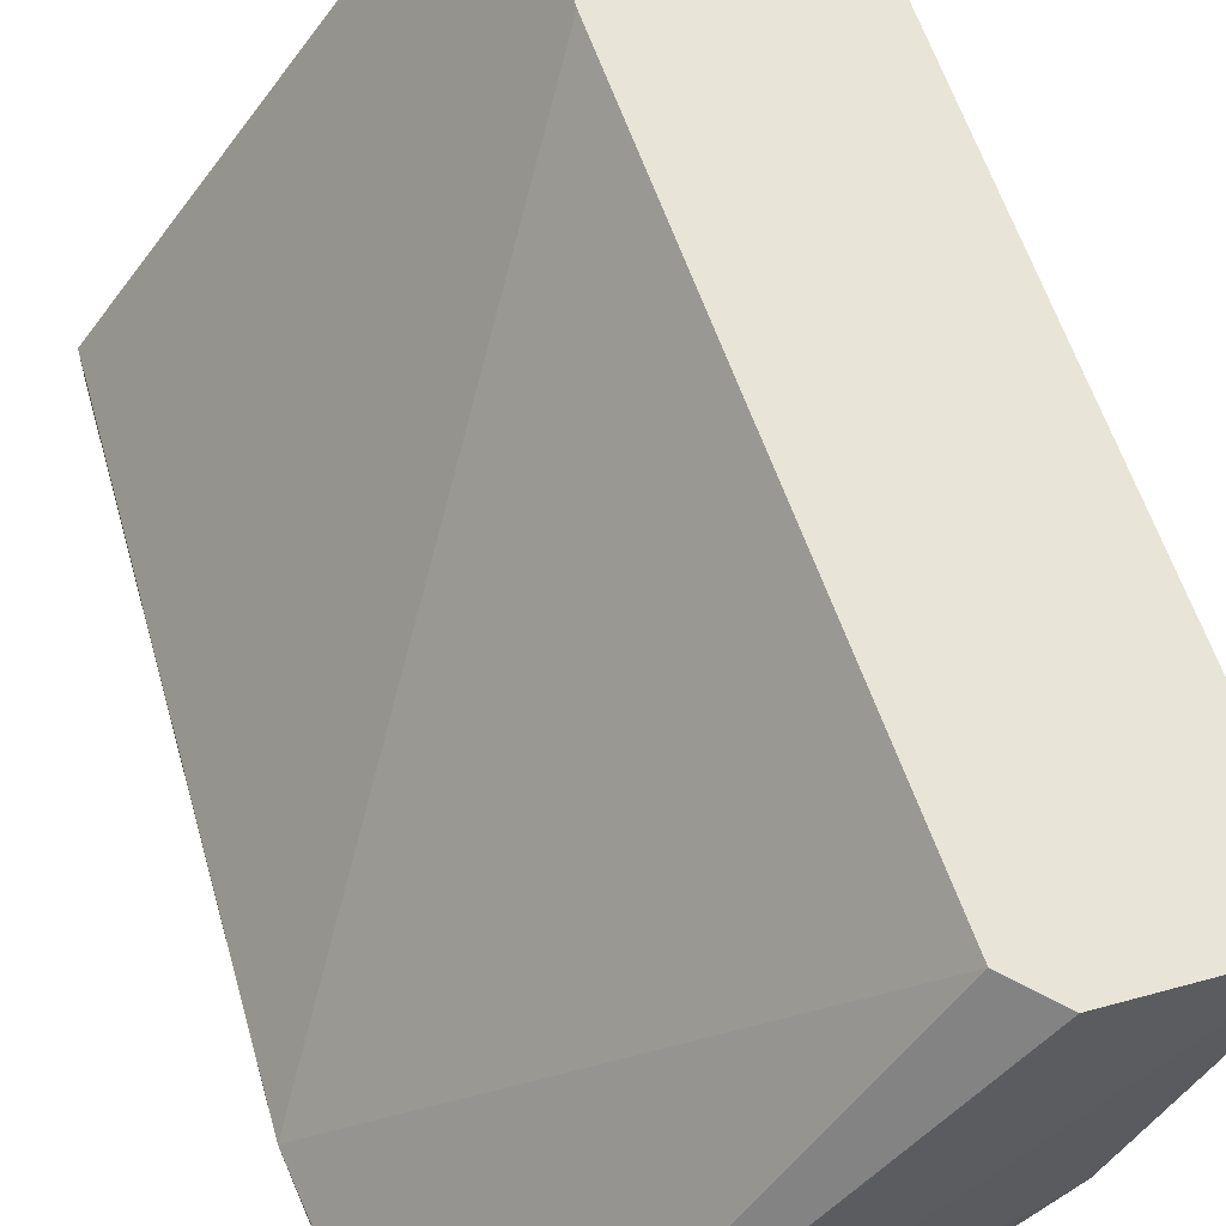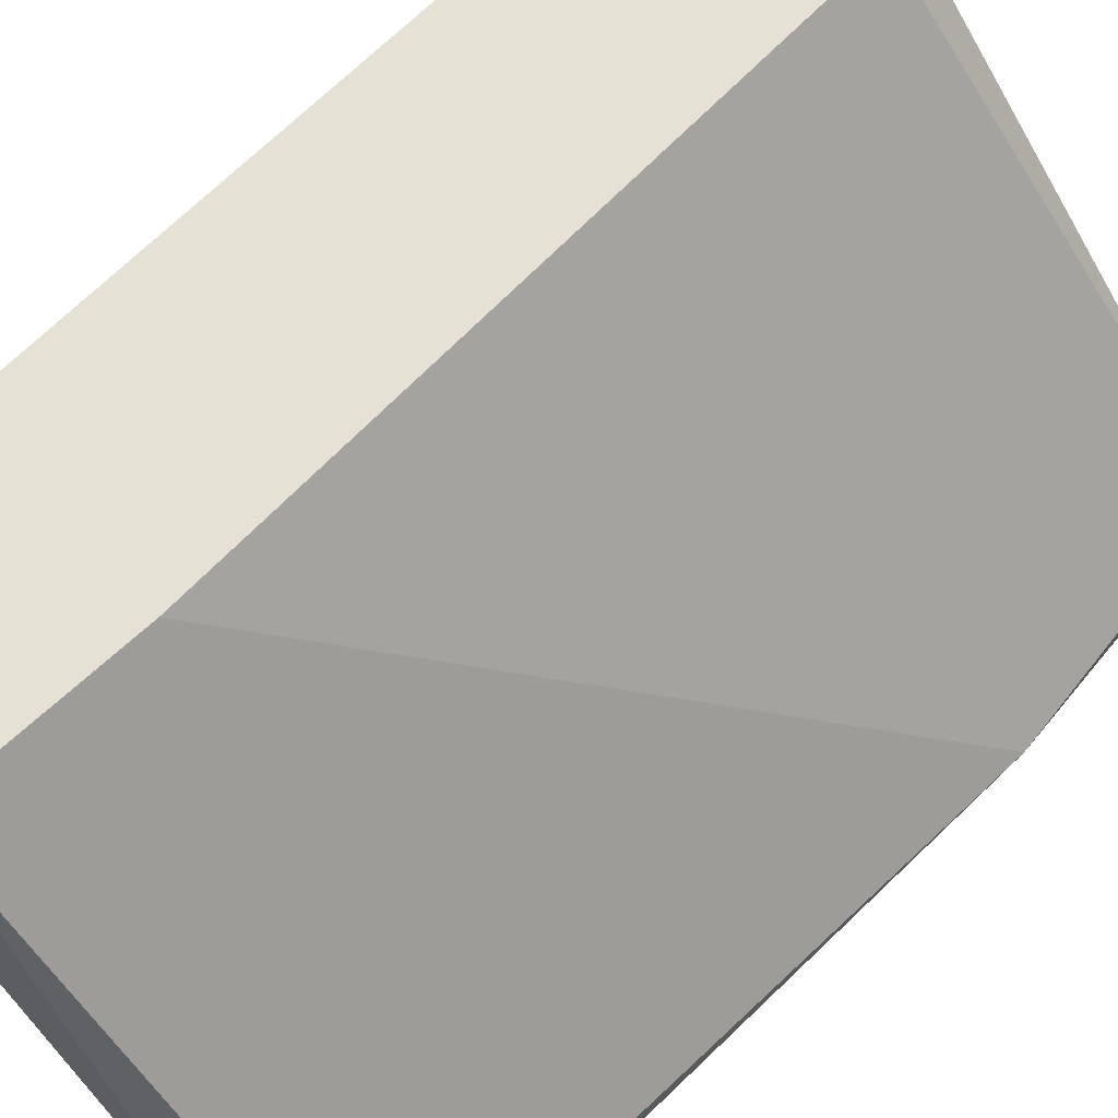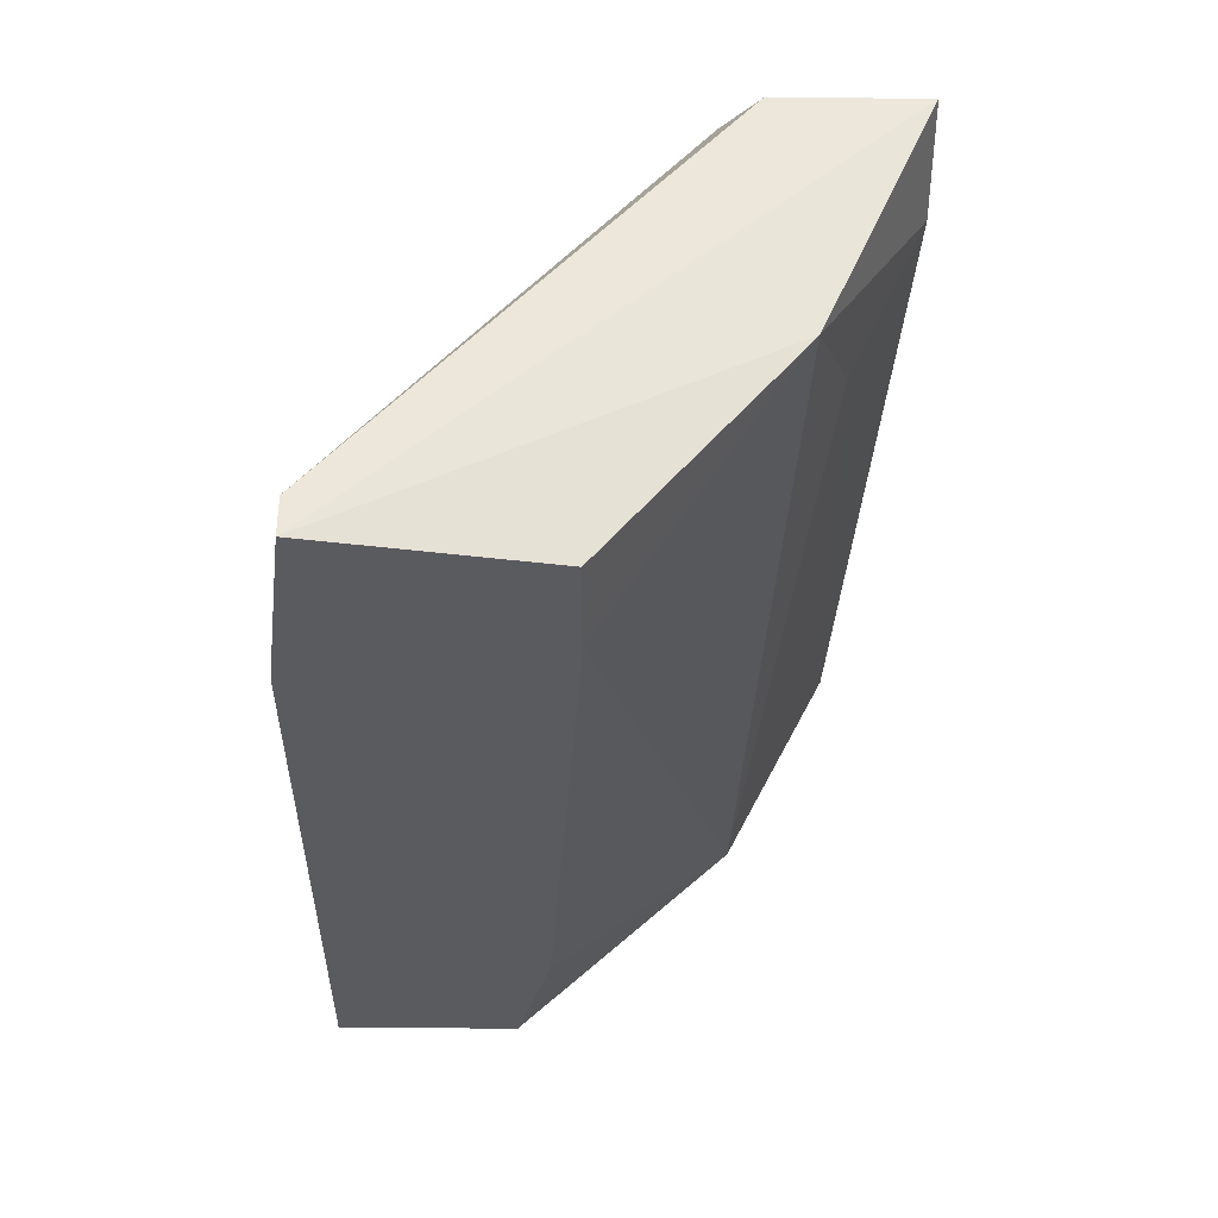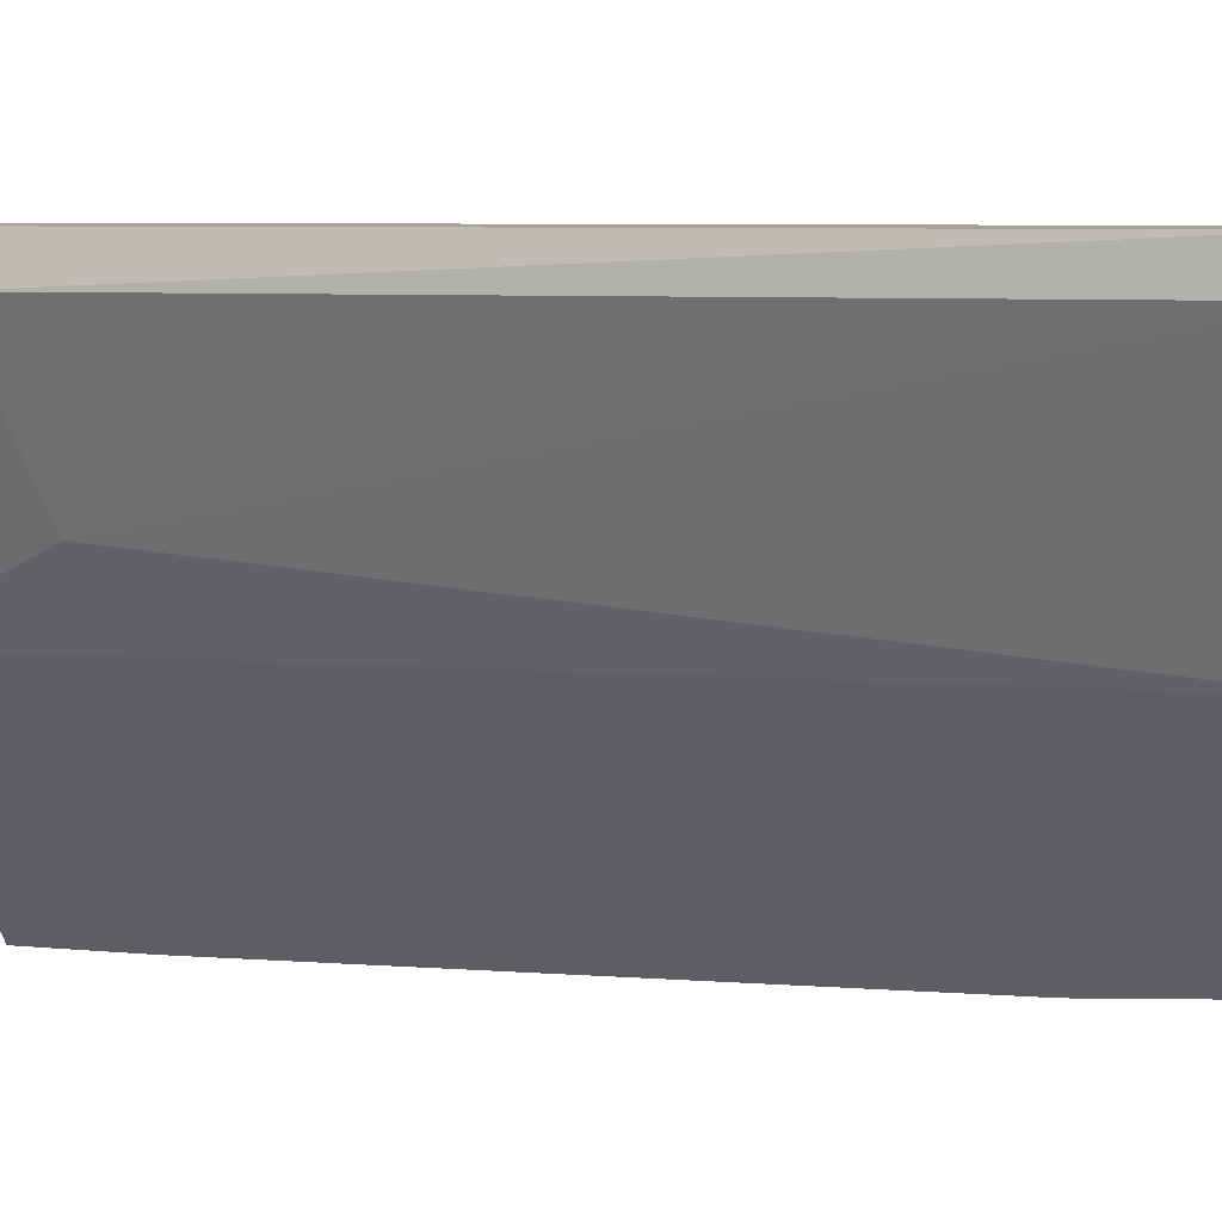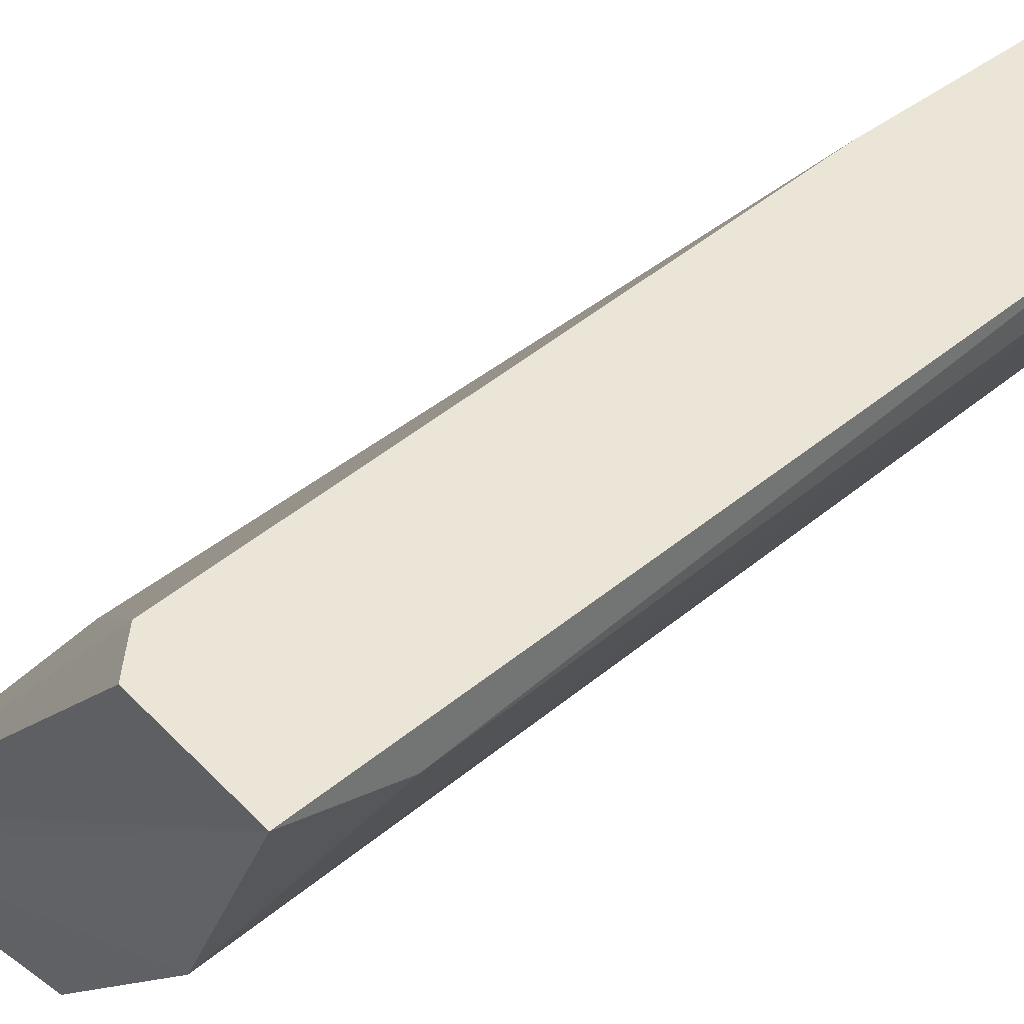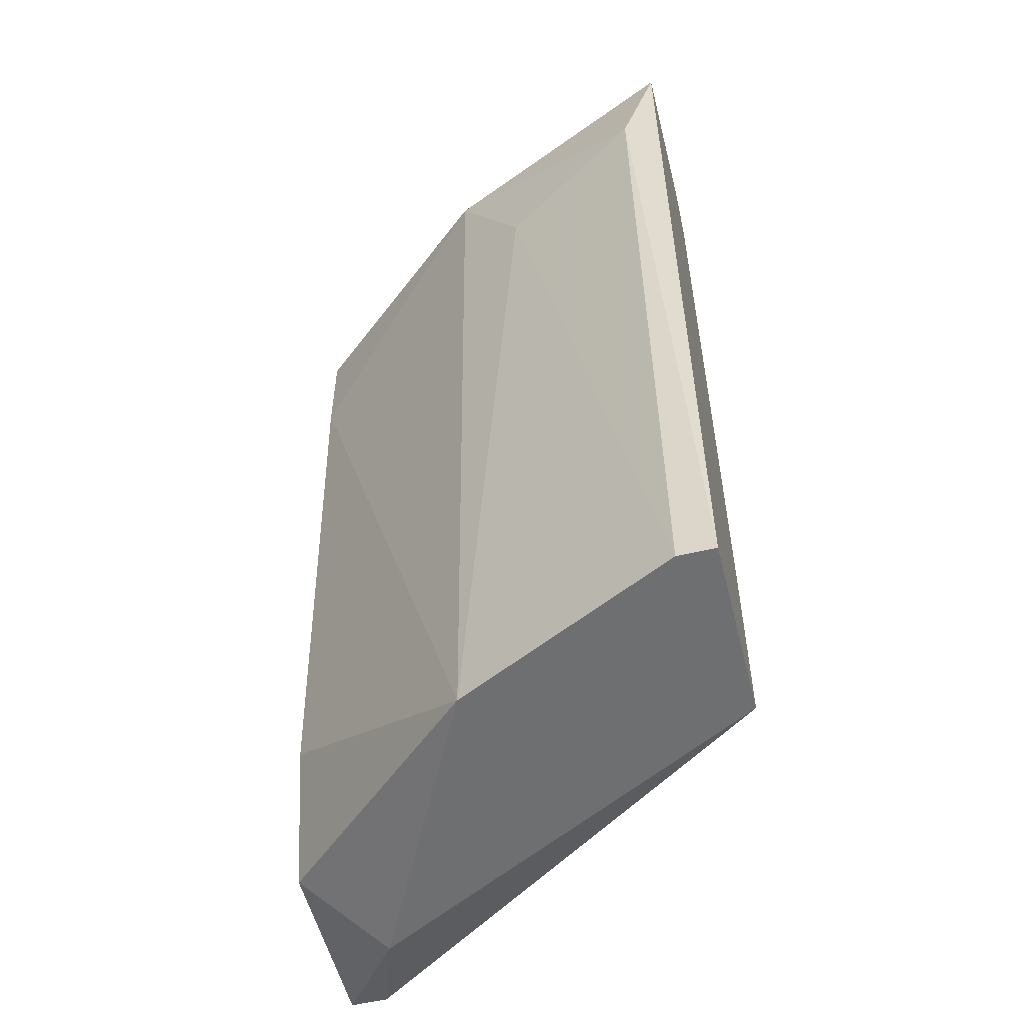
<metadata>
{"format":"obj","ext":"obj","renderer":"f3d","projection":"perspective","resolution":1024,"background":"white","views":[{"elev":60.2,"azim":164.3,"up":"+Z"},{"elev":64.8,"azim":46.3,"up":"+Z"},{"elev":56.9,"azim":-179.6,"up":"+Y"},{"elev":6.6,"azim":-73.8,"up":"+Z"},{"elev":46.0,"azim":-130.9,"up":"+Z"},{"elev":-54.6,"azim":-76.0,"up":"+Y"}]}
</metadata>
<code>
v -0.1002 0.005665 -0.009443
v -0.09925 -0.01642 -0.009443
v -0.09925 -0.01162 -0.009443
v -0.1012 -0.01642 -0.01616
v -0.1012 0.006626 -0.009443
v -0.09061 0.000864 -0.02097
v -0.09061 -0.01546 -0.02193
v -0.09061 -0.01546 -0.02097
v -0.09349 -0.01642 -0.02
v -0.09541 -0.01546 -0.02193
v -0.09734 0.006626 -0.02193
v -0.09734 0.003745 -0.02193
v -0.09638 -0.01162 -0.02193
v -0.105 0.006626 -0.009443
v -0.105 0.003745 -0.0104
v -0.1021 0.006626 -0.01616
v -0.1041 -0.01642 -0.0104
v -0.1041 -0.01642 -0.009443
v -0.09157 0.007588 -0.02193
v -0.09157 0.007588 -0.02097
v -0.1031 0.002784 -0.01425
f 13 4 12
f 18 2 1
f 10 11 7
f 2 18 4
f 6 7 19
f 7 11 19
f 15 18 14
f 18 1 14
f 14 19 16
f 21 15 16
f 4 21 16
f 19 11 16
f 15 14 16
f 6 2 8
f 7 6 8
f 7 8 9
f 10 7 9
f 2 4 9
f 4 10 9
f 8 2 9
f 11 10 13
f 10 4 13
f 1 6 20
f 6 19 20
f 19 14 20
f 15 21 17
f 18 15 17
f 21 4 17
f 4 18 17
f 2 6 3
f 6 1 3
f 1 2 3
f 14 1 5
f 1 20 5
f 20 14 5
f 4 16 12
f 16 11 12
f 11 13 12

</code>
